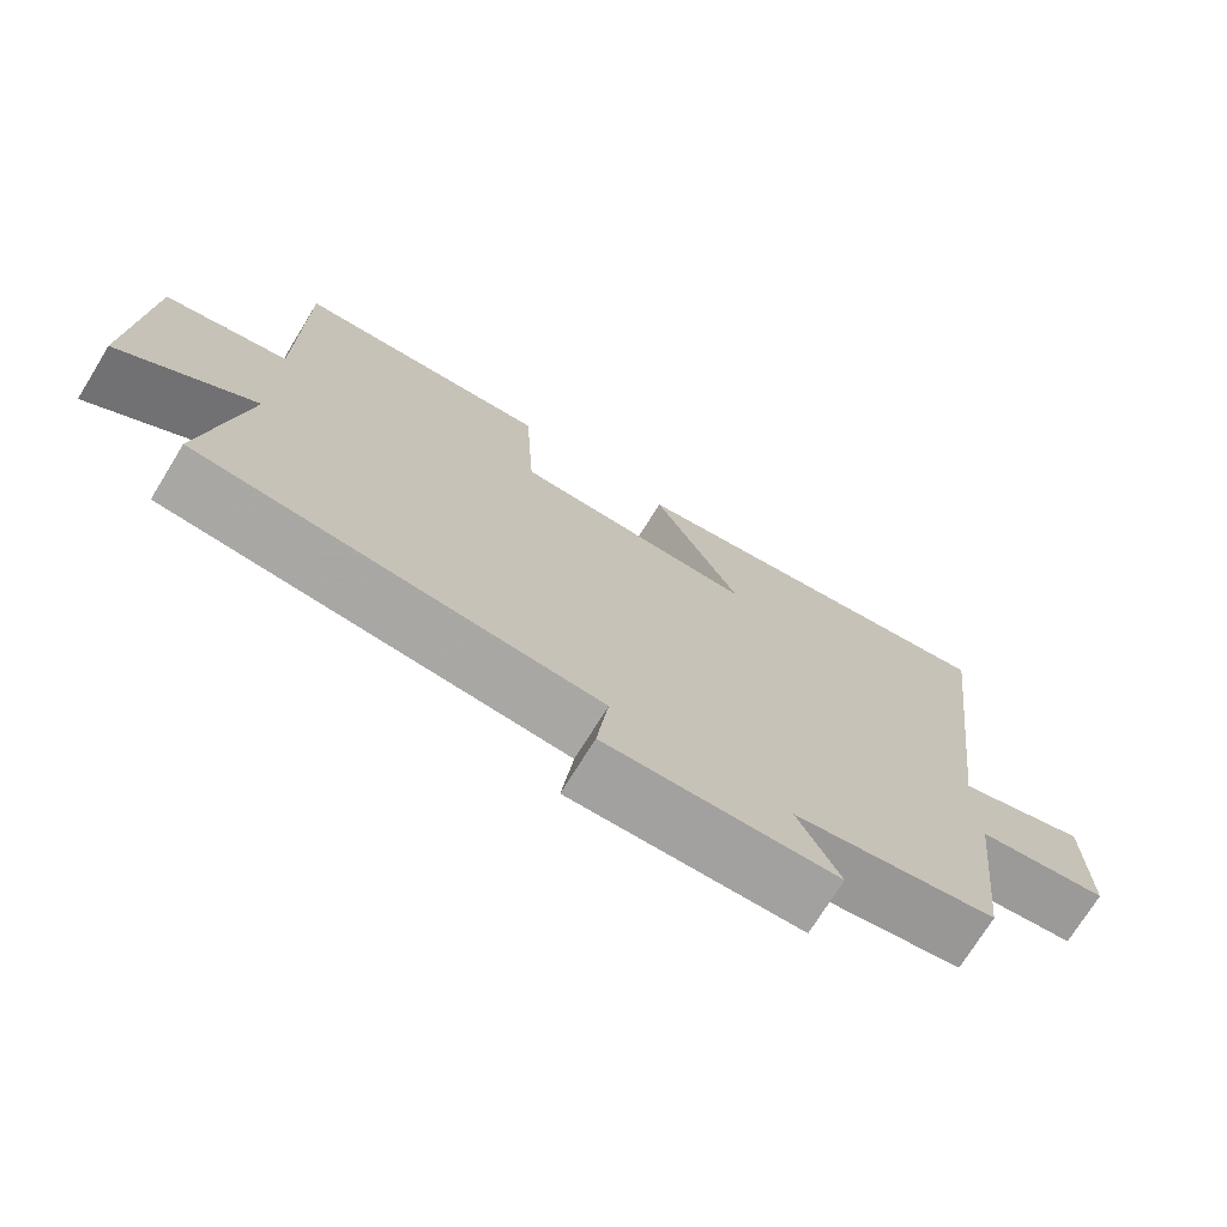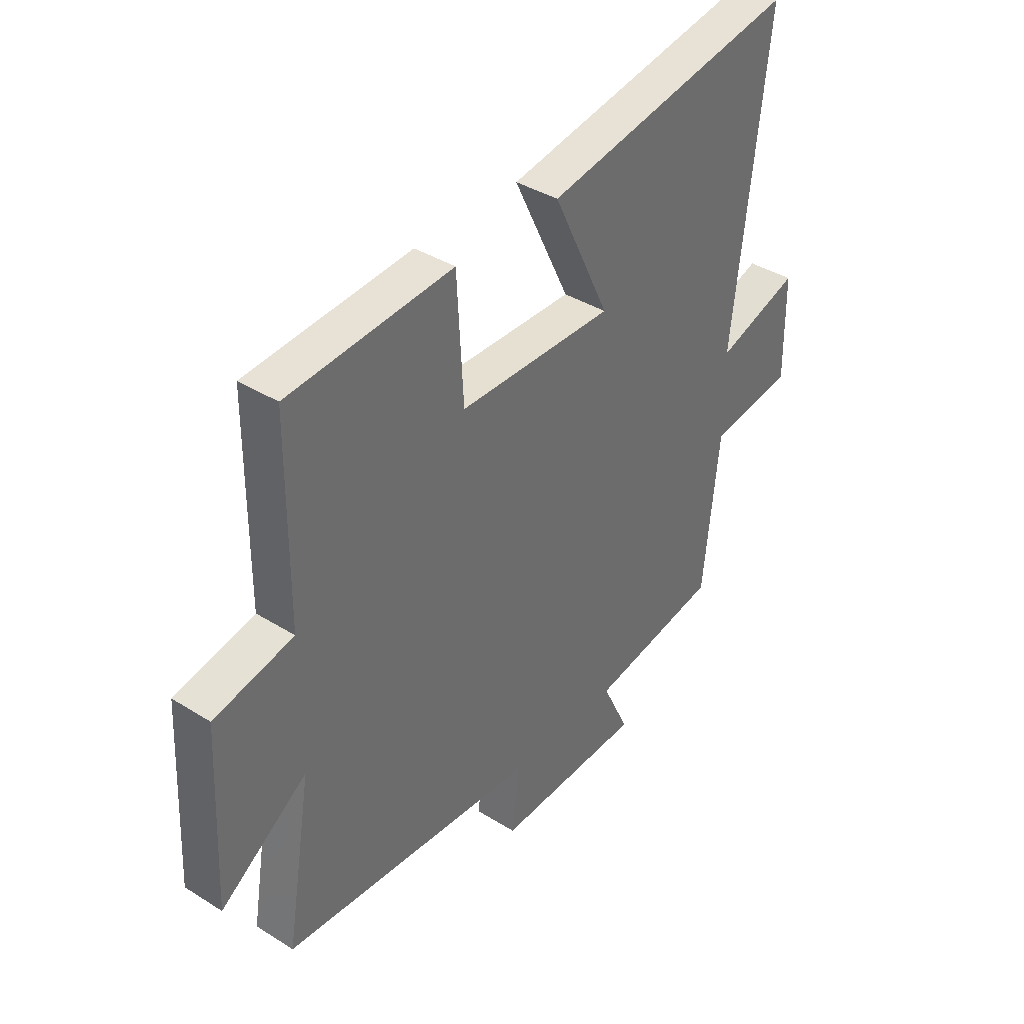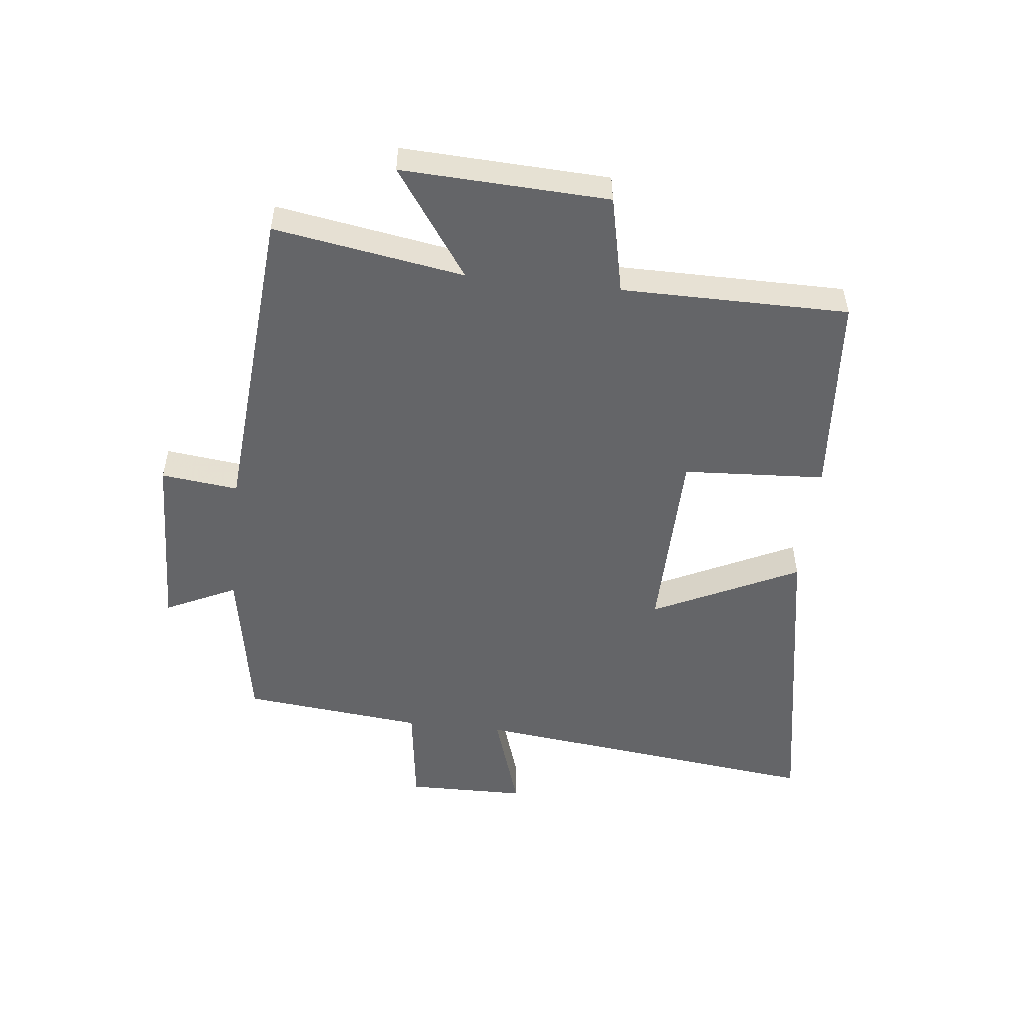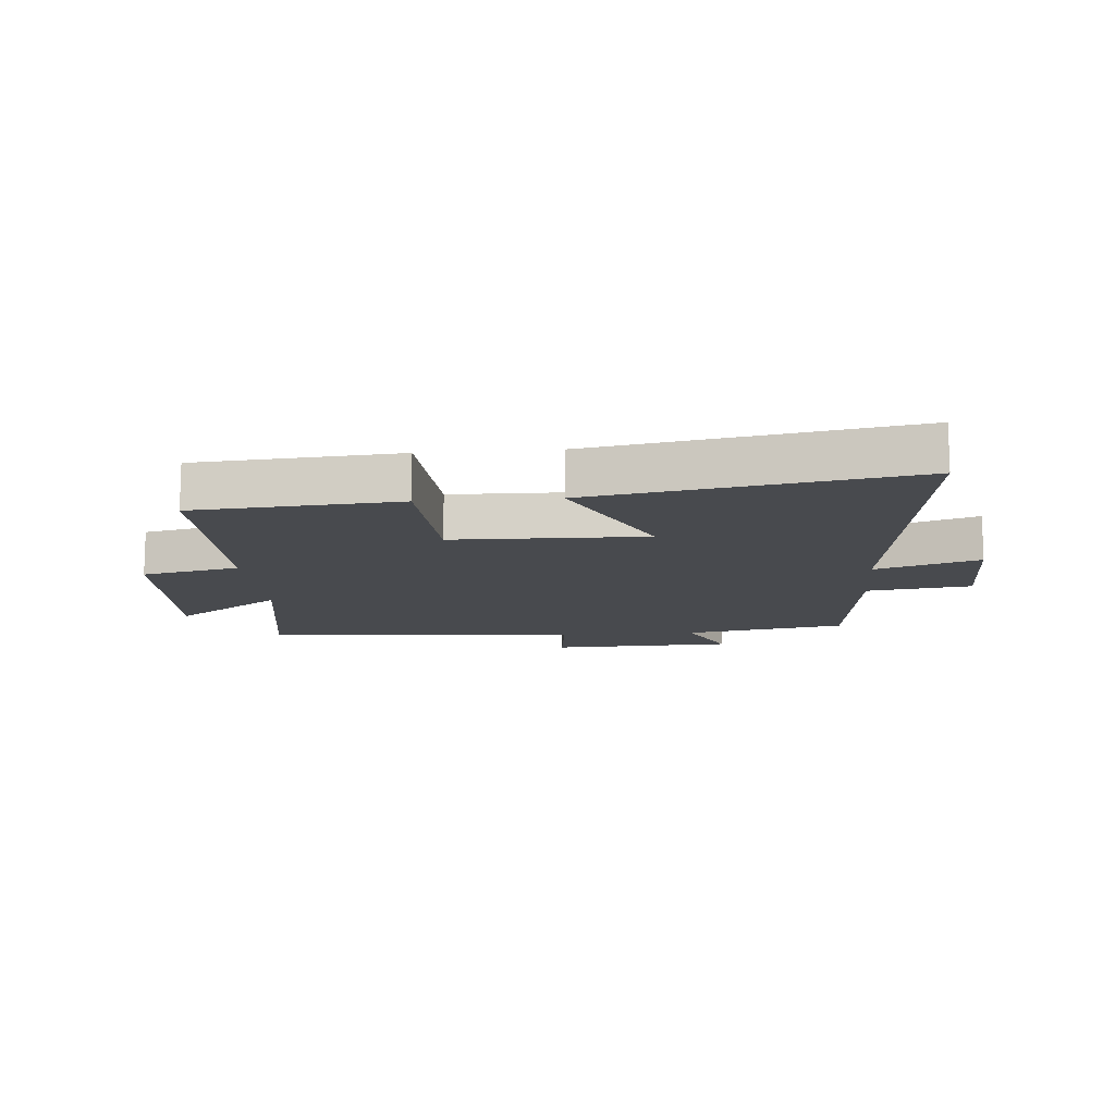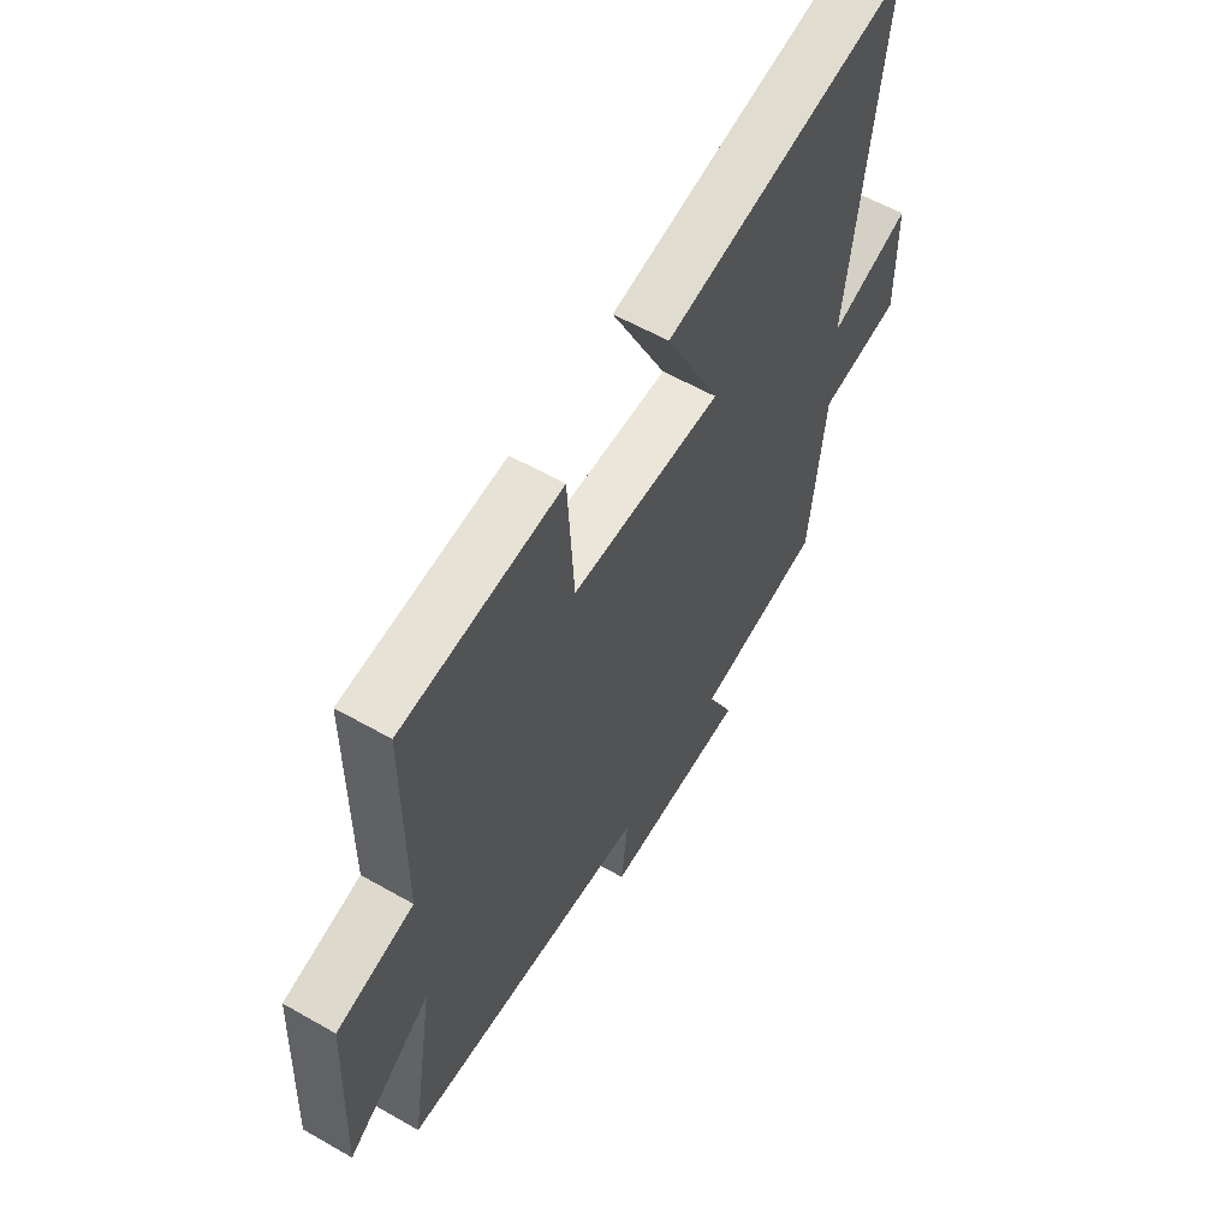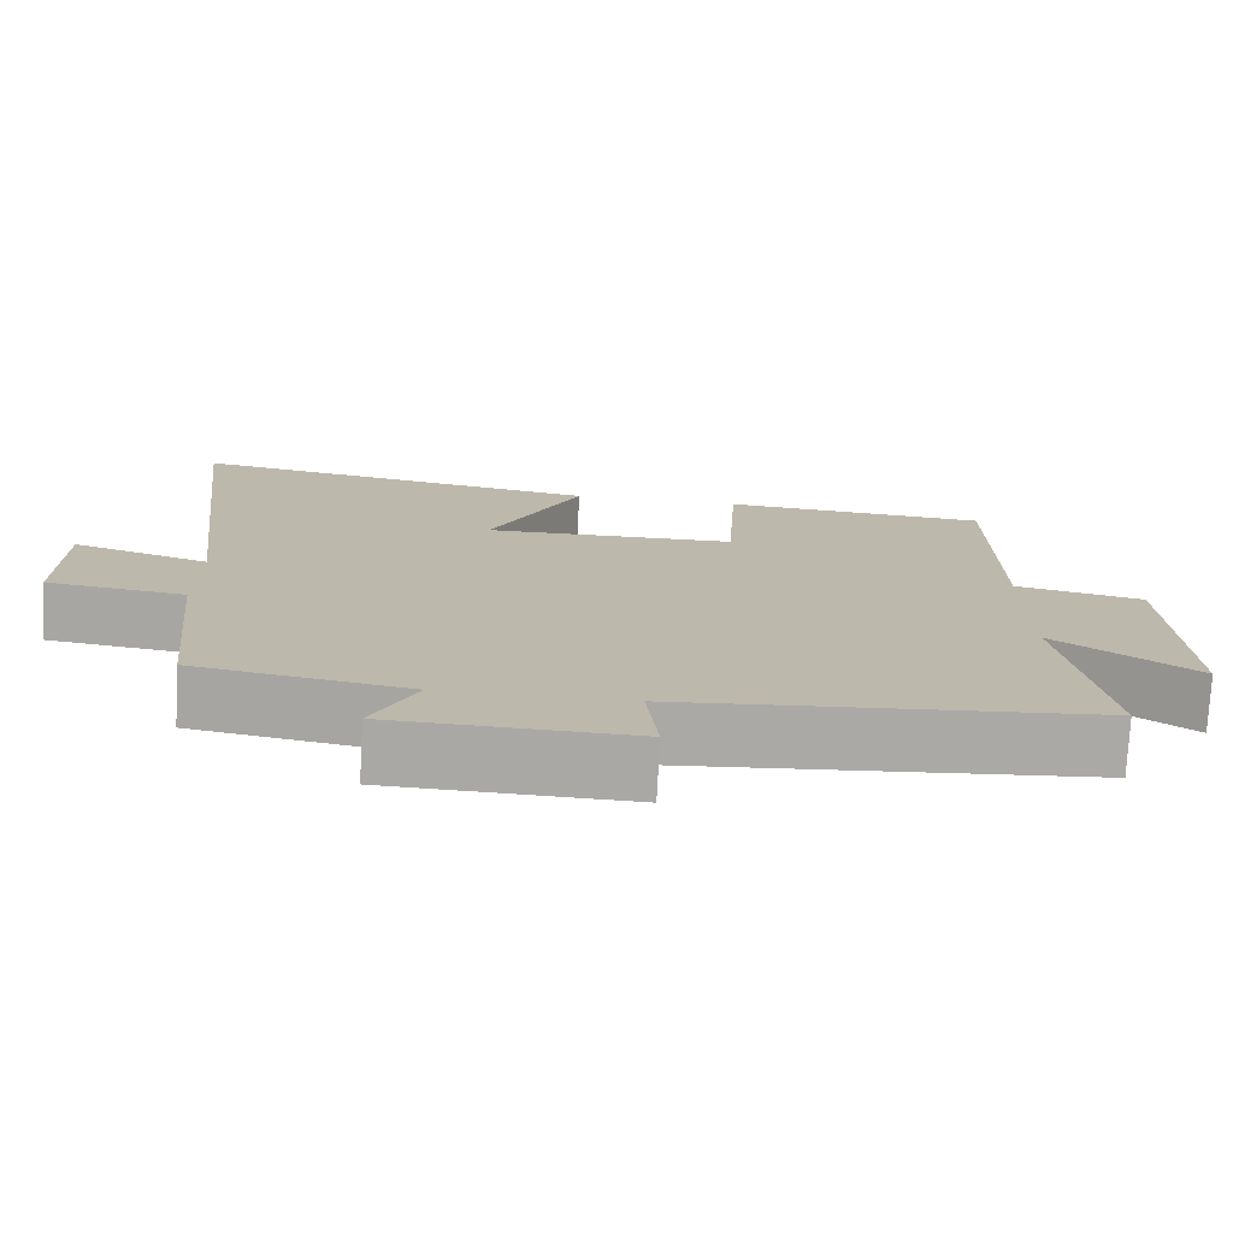
<metadata>
{"format":"obj","ext":"obj","renderer":"f3d","projection":"perspective","resolution":1024,"background":"white","views":[{"elev":-73.1,"azim":-31.7,"up":"+Z"},{"elev":38.3,"azim":-51.6,"up":"+Z"},{"elev":-51.6,"azim":-96.2,"up":"+Y"},{"elev":-12.9,"azim":4.8,"up":"+Y"},{"elev":58.6,"azim":-59.5,"up":"+Z"},{"elev":-75.4,"azim":176.9,"up":"+Z"}]}
</metadata>
<code>
v -0.552 0.07 -0.458
v -0.5 0.07 -0.147
v -0.677 0.07 -0.27
v -0.661 0.07 0.068
v -0.5 0.07 0.103
v -0.498 0.07 0.475
v -0.163 0.07 0.5
v -0.15 0.07 0.267
v 0.166 0.07 0.261
v 0.051 0.07 0.5
v 0.57 0.07 0.59
v 0.5 0.07 0.008
v 0.67 0.07 0.063
v 0.672 0.07 -0.133
v 0.5 0.07 -0.156
v 0.468 0.07 -0.454
v 0.202 0.07 -0.5
v 0.257 0.07 -0.616
v -0.045 0.07 -0.626
v -0.03 0.07 -0.5
v -0.552 0 -0.458
v -0.5 0 -0.147
v -0.677 0 -0.27
v -0.661 0 0.068
v -0.5 0 0.103
v -0.498 0 0.475
v -0.163 0 0.5
v -0.15 0 0.267
v 0.166 0 0.261
v 0.051 0 0.5
v 0.57 0 0.59
v 0.5 0 0.008
v 0.67 0 0.063
v 0.672 0 -0.133
v 0.5 0 -0.156
v 0.468 0 -0.454
v 0.202 0 -0.5
v 0.257 0 -0.616
v -0.045 0 -0.626
v -0.03 0 -0.5
f 17 18 19 20
f 15 16 17 20
f 15 20 1 2
f 12 13 14 15
f 12 15 2
f 9 10 11 12
f 8 9 12 2
f 5 6 7 8
f 5 8 2 3
f 3 4 5
f 40 39 38 37
f 40 37 36 35
f 22 21 40 35
f 35 34 33 32
f 22 35 32
f 32 31 30 29
f 22 32 29 28
f 28 27 26 25
f 23 22 28 25
f 25 24 23
f 1 21 22 2
f 2 22 23 3
f 3 23 24 4
f 4 24 25 5
f 5 25 26 6
f 6 26 27 7
f 7 27 28 8
f 8 28 29 9
f 9 29 30 10
f 10 30 31 11
f 11 31 32 12
f 12 32 33 13
f 13 33 34 14
f 14 34 35 15
f 15 35 36 16
f 16 36 37 17
f 17 37 38 18
f 18 38 39 19
f 19 39 40 20
f 20 40 21 1

</code>
